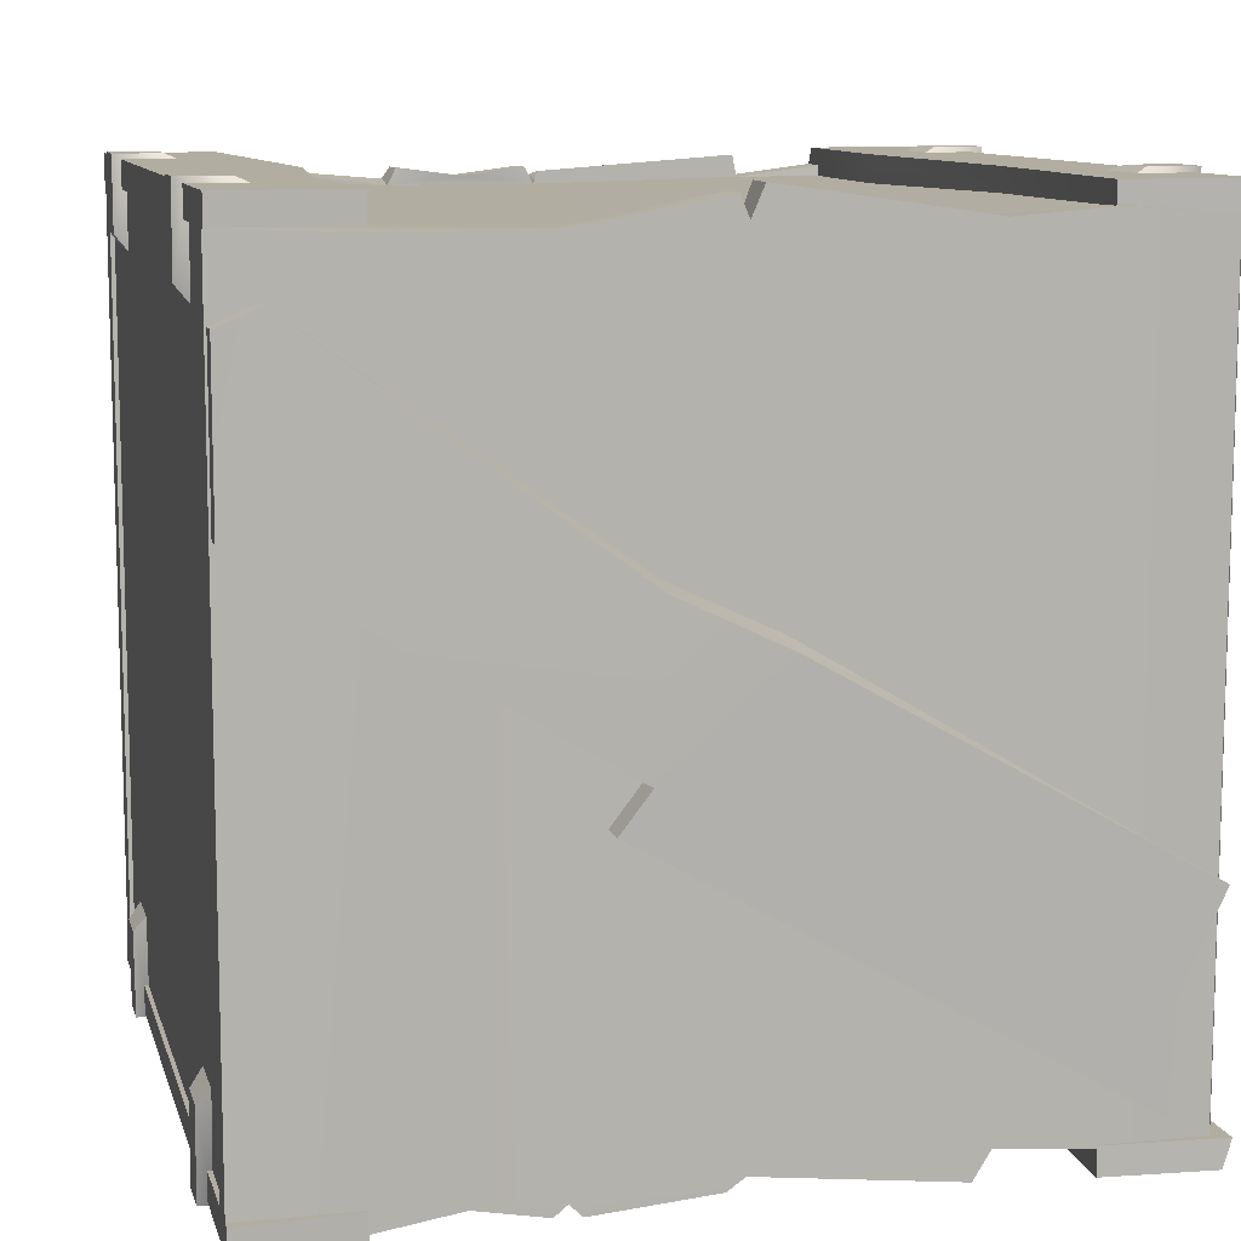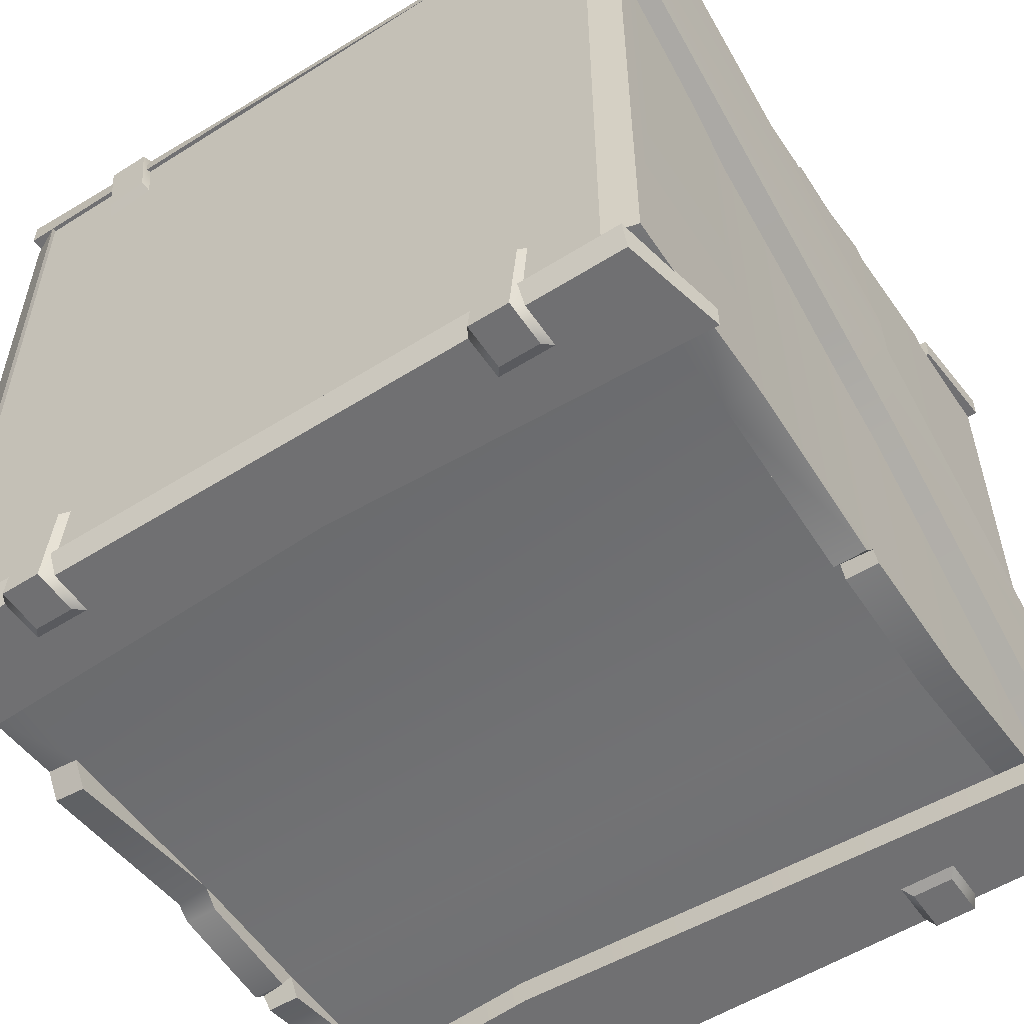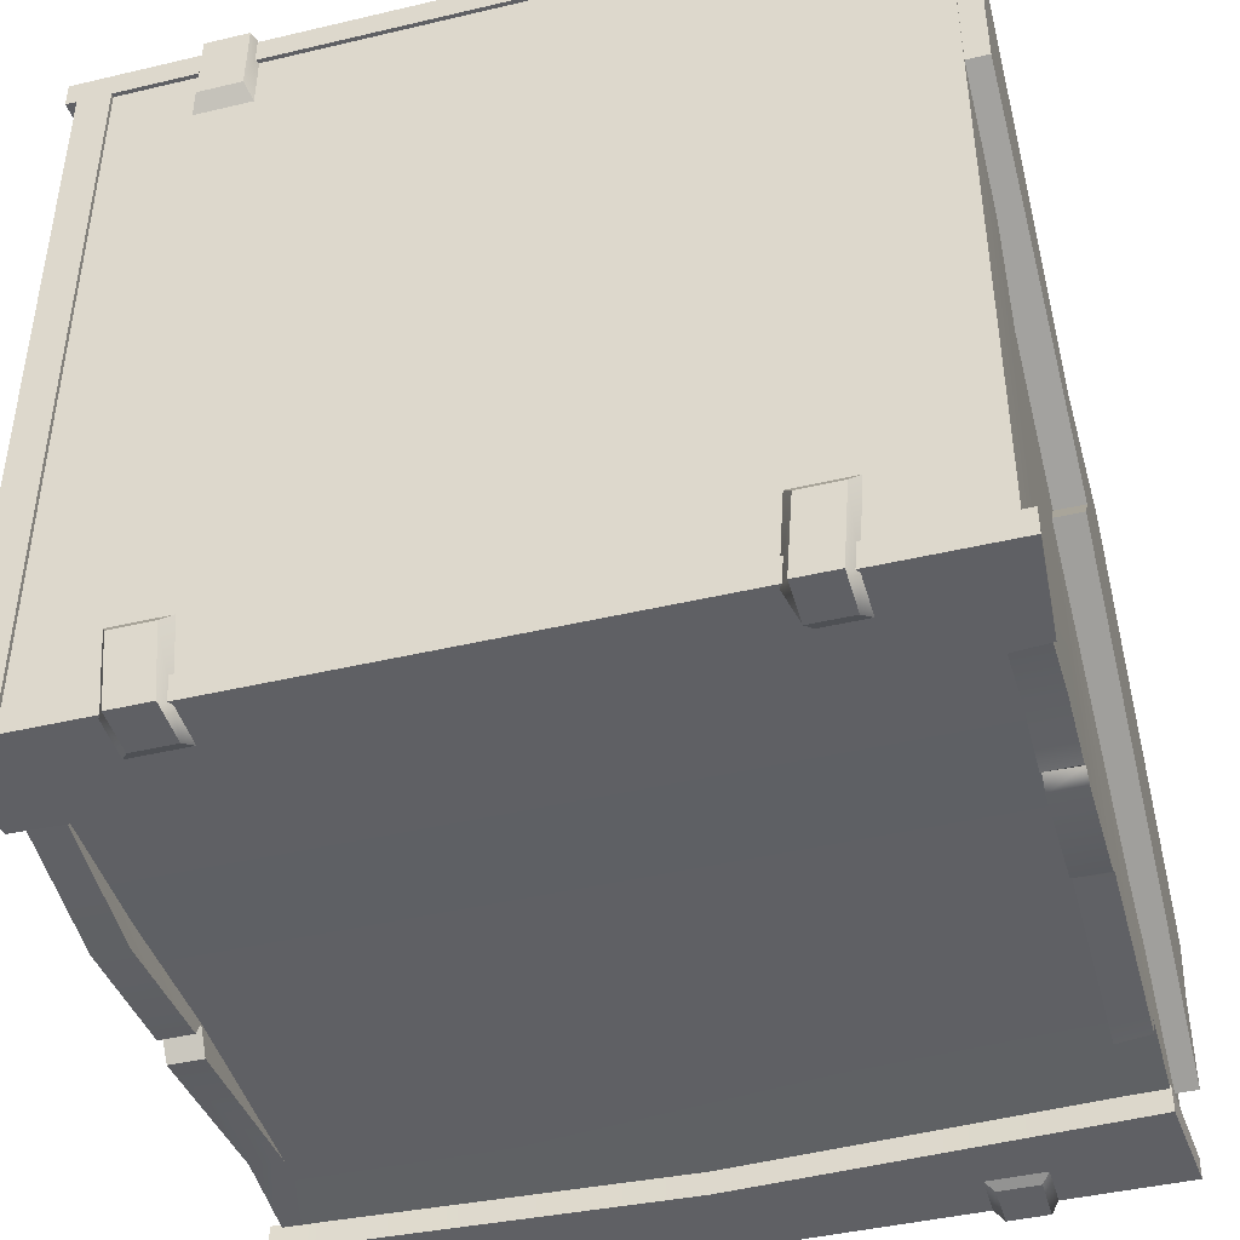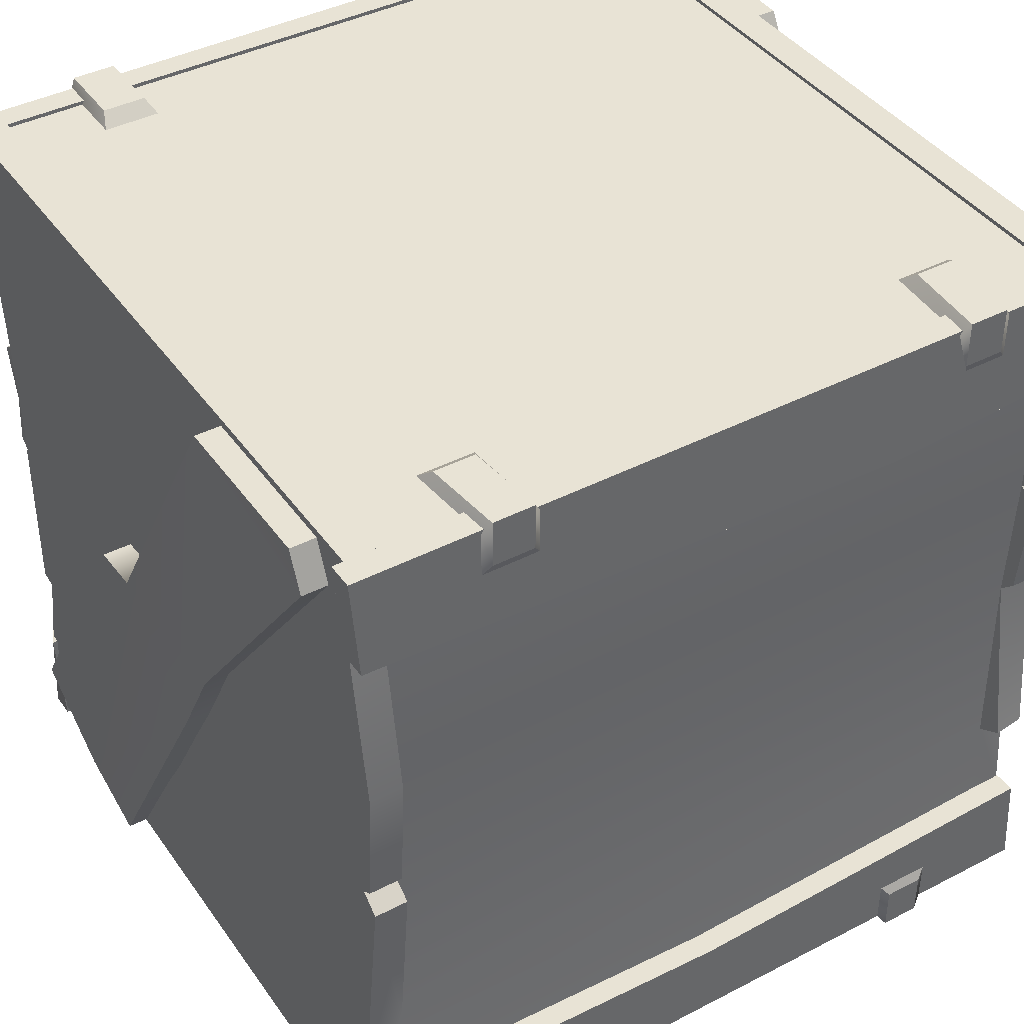
<metadata>
{"format":"obj","ext":"obj","renderer":"f3d","projection":"perspective","resolution":1024,"background":"white","views":[{"elev":10.4,"azim":76.0,"up":"+Y"},{"elev":-55.0,"azim":-146.4,"up":"+Y"},{"elev":-43.8,"azim":15.5,"up":"+Y"},{"elev":41.2,"azim":-32.1,"up":"+Z"}]}
</metadata>
<code>
v  0.01 0.0015 0.0015
v  0.01 -0.0015 0.0015
v  0.01 -0.0015 -0.0015
v  0.01 0.0015 -0.0015
v  0.015 0.015 -0.015
v  0.015 -0.015 -0.015
v  0.015 0.015 0.015
v  0.015 -0.015 0.015
v  0 0 -0
o Root
g Root
f 1 2 3 4
f 5 4 3 6
f 7 1 4 5
f 2 8 6 3
f 1 7 8 2
f 9 7 5
f 9 5 6
f 9 6 8
f 9 8 7
v  0.8745 0.9116 -1.5
v  0.8647 0.8999 -1
v  0.8647 0.98 -1.029
v  0.8647 0.8999 -0.6499
v  0.8647 0.96 -0.98
v  -0.8848 -0.9097 -1.5
v  -0.8848 -0.8999 -1
v  -0.8848 -0.96 -1.039
v  -0.875 0.9116 -1.5
v  -0.8896 0.9116 -1.772
v  -0.8896 0.9399 -1.733
v  -0.8896 0.9116 -0.2598
v  -0.8896 0.8999 -0.6499
v  -0.8896 0.9399 -0.3198
v  0.8896 -0.8999 -1
v  0.8896 -0.9097 -1.5
v  0.8896 -0.9746 -1.46
v  0.8896 -0.9399 -0.96
v  0.8896 -0.9116 -0.6499
v  0.8896 -0.9639 -0.6797
v  0.8896 -0.9116 -0.01
v  0.8896 0.9116 -0.01
v  -0.8896 -0.9116 -0.01
v  -0.8896 0.9116 -0.01
v  0.9536 0.9116 -1
v  0.9536 0.98 -1.029
v  0.9536 0.96 -0.98
v  -0.8896 -0.9116 -2
v  -0.9722 -0.9116 -1.98
v  -0.8896 0.9116 -2
v  -0.9722 0.9116 -1.98
v  -0.9722 0.9116 -1.733
v  -0.9683 -0.9116 -1
v  -0.9683 -0.96 -1.039
v  0.8896 -0.9116 -2
v  0.8896 0.9116 -2
v  0.9722 -0.9116 -1.96
v  0.9722 0.9116 -1.96
v  -0.8896 -0.9199 -1.77
v  0.8896 0.9297 -1.767
v  0.8896 -0.9199 -1.77
v  -0.8848 -0.9399 -0.98
v  -0.9683 -0.9399 -0.98
v  -0.9722 -0.9116 -0
v  -0.8896 -0.9116 -0
v  -0.9722 0.9116 -0
v  -0.8896 0.9116 -0
v  0.8896 -0.9116 -0
v  0.9722 -0.9116 -0
v  0.8896 0.9116 -0
v  0.9722 0.9116 -0
v  -0.9722 0.9399 -1.733
v  -0.9609 0.9116 -1.5
v  -0.9609 0.9546 -1.489
v  -0.875 0.9648 -1.489
v  0.9722 -0.8999 -1.5
v  0.9722 -0.9648 -1.46
v  0.8896 -0.9116 -0.2664
v  0.8896 0.9116 -0.2598
v  0.9722 -0.9116 -0.2664
v  0.8896 -0.96 -0.2664
v  0.9722 -0.96 -0.2664
v  0.9722 -0.96 -0.6196
v  0.8896 -0.96 -0.6196
v  0.9722 -0.9355 -0.6499
v  -0.8896 -0.9116 -0.2598
v  -0.8848 0.8999 -1
v  -0.8848 0.9297 -1.01
v  -0.8896 0.9399 -0.6699
v  -0.9722 0.9116 -0.6499
v  -0.9722 0.9399 -0.6699
v  -0.9683 0.9399 -0.98
v  -0.8848 0.9399 -0.98
v  -0.9683 0.9116 -1
v  -0.8896 0.9116 -1.989
v  0.8896 0.9116 -1.989
v  -0.8896 -0.9116 -1.989
v  0.8896 -0.9116 -1.989
v  -0.9995 0.9116 -0
v  -0.9995 0.9775 -0
v  -0.98 0.9116 -0.2598
v  -0.98 0.9775 -0.2598
v  0.9946 0.9116 -0
v  0.9849 0.9116 -0.2898
v  0.9946 0.9775 -0
v  0.9849 0.9775 -0.2898
v  -0.0024 0.9116 -0
v  0.0025 0.9116 -0.3198
v  0.4961 0.9116 -0
v  0.4937 0.9116 -0.2698
v  -0.9995 -0.9116 -0
v  -0.9995 -0.9775 -0
v  0.9995 -0.9116 -0
v  0.9995 -0.9775 -0
v  -0.98 -0.9775 -0.2598
v  -0.98 -0.9116 -0.2598
v  0.98 -0.9775 -0.2664
v  0.98 -0.9116 -0.2664
v  -1.036 -0.8398 -0.12
v  -0.9702 -0.8398 -0.12
v  -1.036 -0.7998 -0.02
v  -0.9702 -0.7998 -0.02
v  -0.96 0.24 -0.8296
v  -0.96 0.8398 -1.739
v  -1.044 0.24 -0.8296
v  -1.025 0.8398 -1.739
v  -0.9702 -0.3799 -0.02
v  -1.036 -0.3799 -0.02
v  0.96 0.9116 -2
v  0.96 0.9775 -2
v  0.9399 0.9116 -1.72
v  0.9399 0.9775 -1.72
v  -0.9746 0.9116 -2
v  -0.9849 0.9116 -1.713
v  -0.9746 0.9775 -2
v  -0.9546 0.9775 -1.713
v  0.2698 0.9116 -2
v  0.2544 0.9116 -1.739
v  -0.4199 0.9116 -1.989
v  -0.4924 0.9116 -1.699
v  -0.9995 -0.9775 -1.72
v  -0.9995 -0.9116 -1.72
v  -0.9399 -0.9775 -1.98
v  -0.9399 -0.9116 -2
v  0.9946 -0.9116 -2
v  0.9751 -0.9116 -1.72
v  0.9946 -0.9775 -1.98
v  0.9751 -0.9775 -1.72
v  -0.0198 -0.9116 -1.76
v  0.0199 -0.9116 -2
v  1.025 0.7798 -0.1
v  0.96 0.7798 -0.1
v  1.025 0.7397 -0.005
v  0.96 0.7397 -0.005
v  0.96 -0.2109 -0.73
v  0.96 -0.8486 -1.843
v  1.034 -0.2109 -0.73
v  1.025 -0.8486 -1.843
v  0.96 -0.1205 -0.7998
v  1.034 -0.1205 -0.7998
v  0.96 0.3599 -0.005
v  1.025 0.3599 -0.005
v  -0.8896 -0.9116 -0.6499
v  0.9722 0.9297 -1.728
v  0.9609 0.9116 -1.5
v  0.8896 -0.9297 -0.4583
v  0.9722 -0.9297 -0.4583
v  -0.9683 0.9199 -0.8247
v  -0.8848 0.9199 -0.8247
v  0.4961 0.9775 -0
v  -0.0024 0.9775 -0
v  0.4937 0.9775 -0.2698
v  0.0025 0.9775 -0.3198
v  0.4092 -0.9775 -0.3098
v  -1.025 0.3818 -1.97
v  -0.96 0.3818 -1.97
v  -0.96 -0.1389 -1.1
v  -1.031 -0.1389 -1.1
v  -0.96 -0.2798 -0.8472
v  -1.031 -0.2798 -0.8472
v  -0.47 0.9775 -1.699
v  0.2654 0.9775 -1.739
v  0.2698 0.9775 -1.984
v  -0.4199 0.9775 -1.975
v  1.025 -0.3818 -1.96
v  0.96 -0.3818 -1.96
v  1.034 0.1194 -1.079
v  0.96 0.1389 -1.079
v  1.027 0.2405 -0.8271
v  0.9521 0.2598 -0.8271
v  0.9722 -0.9199 -1.728
v  0.9722 -0.9116 -1
v  0.9536 0.8989 -0.6499
v  0.9722 -0.9399 -0.96
v  0.9722 -0.9639 -0.6797
v  0.9722 0.9009 -0.2898
v  -0.9722 -0.9199 -1.738
v  -0.9683 -0.8999 -1.5
v  -0.8896 -0.9697 -0.6499
v  -0.9722 -0.9116 -0.2664
v  -0.9722 -0.9697 -0.6499
v  -0.9722 0.9116 -0.2898
v  -0.9722 0.9399 -0.3198
v  0.4189 -0.9116 -0.3098
v  -0.96 0.5947 -1.899
v  -1.025 0.5947 -1.899
v  -1.044 0.106 -0.8198
v  -0.0198 -0.9775 -1.76
v  0.0199 -0.9775 -1.98
v  0.96 -0.5996 -1.859
v  1.025 -0.5996 -1.859
v  -0.9683 0.9199 -1.01
v  -0.9722 -0.9116 -0.6499
v  -0.96 0.106 -0.8198
o Bottom__Mt_Wood_BoxWood_A_01
g Bottom__Mt_Wood_BoxWood_A_01
f 10 11 12
f 11 13 14
f 15 16 17
f 18 19 20
f 21 22 23
f 24 25 26
f 24 27 28
f 27 29 28
f 30 31 32
f 31 33 32
f 11 34 12
f 34 35 12
f 11 14 34
f 14 36 34
f 37 38 39
f 38 40 39
f 41 19 40
f 19 39 40
f 16 42 17
f 42 43 17
f 44 45 46
f 45 47 46
f 39 19 37
f 19 48 37
f 49 45 50
f 45 44 50
f 16 51 42
f 51 52 42
f 53 54 55
f 54 56 55
f 57 58 59
f 58 60 59
f 19 41 20
f 41 61 20
f 61 62 20
f 62 18 20
f 62 63 18
f 63 64 18
f 65 66 25
f 66 26 25
f 67 57 68
f 57 59 68
f 67 69 57
f 69 58 57
f 67 70 69
f 70 71 69
f 72 73 74
f 73 28 74
f 56 54 21
f 54 75 21
f 76 18 77
f 18 64 77
f 22 78 79
f 78 80 79
f 81 82 83
f 82 76 83
f 84 85 86
f 85 87 86
f 88 89 90
f 89 91 90
f 92 93 94
f 93 95 94
f 88 90 96
f 90 97 96
f 92 98 93
f 98 99 93
f 98 96 99
f 96 97 99
f 100 101 102
f 101 103 102
f 101 100 104
f 100 105 104
f 106 107 103
f 107 102 103
f 108 109 110
f 109 111 110
f 112 113 114
f 113 115 114
f 116 117 111
f 117 110 111
f 118 119 120
f 119 121 120
f 122 123 124
f 123 125 124
f 118 120 126
f 120 127 126
f 126 127 128
f 127 129 128
f 128 129 122
f 129 123 122
f 130 131 132
f 131 133 132
f 134 135 136
f 135 137 136
f 131 138 133
f 138 139 133
f 138 135 139
f 135 134 139
f 140 141 142
f 141 143 142
f 144 145 146
f 145 147 146
f 148 144 149
f 144 146 149
f 148 149 150
f 149 151 150
f 150 151 143
f 151 142 143
f 48 50 15
f 50 25 15
f 16 15 25
f 24 16 25
f 24 28 16
f 28 152 16
f 152 28 67
f 75 152 67
f 47 45 49
f 153 47 49
f 49 10 153
f 10 154 153
f 35 154 10
f 12 35 10
f 73 72 155
f 72 156 155
f 70 155 156
f 71 70 156
f 80 78 157
f 78 158 157
f 81 157 158
f 82 81 158
f 92 94 98
f 94 159 98
f 96 98 159
f 160 96 159
f 160 89 96
f 89 88 96
f 95 93 161
f 93 99 161
f 162 161 99
f 97 162 99
f 97 90 162
f 90 91 162
f 101 104 163
f 103 101 163
f 103 163 106
f 164 165 166
f 167 164 166
f 166 168 167
f 168 169 167
f 168 109 169
f 109 108 169
f 125 123 129
f 170 125 129
f 170 129 127
f 171 170 127
f 127 120 171
f 120 121 171
f 121 119 172
f 171 121 172
f 172 173 171
f 173 170 171
f 170 173 124
f 125 170 124
f 174 175 176
f 175 177 176
f 178 176 177
f 179 178 177
f 140 178 179
f 141 140 179
f 10 49 19
f 18 10 19
f 11 10 18
f 76 11 18
f 11 76 13
f 76 22 13
f 13 22 21
f 68 13 21
f 180 46 47
f 153 180 47
f 65 180 153
f 154 65 153
f 34 154 35
f 65 154 34
f 65 181 66
f 181 65 34
f 182 34 36
f 34 182 181
f 182 74 181
f 181 74 183
f 74 184 183
f 69 74 182
f 185 69 182
f 185 60 58
f 69 185 58
f 156 74 69
f 156 69 71
f 74 156 72
f 37 48 38
f 48 186 38
f 186 48 15
f 187 186 15
f 43 187 15
f 17 43 15
f 50 44 46
f 180 50 46
f 50 180 25
f 180 65 25
f 68 59 60
f 185 68 60
f 68 185 13
f 185 182 13
f 13 182 36
f 14 13 36
f 16 152 51
f 152 188 51
f 152 75 188
f 75 54 53
f 189 75 53
f 75 189 188
f 189 190 188
f 190 52 188
f 52 51 188
f 67 155 70
f 28 155 67
f 155 28 73
f 56 21 55
f 21 191 55
f 191 21 23
f 192 191 23
f 79 192 23
f 22 79 23
f 22 158 78
f 76 158 22
f 158 76 82
f 159 94 95
f 161 159 95
f 159 161 160
f 161 162 160
f 162 91 160
f 91 89 160
f 163 104 105
f 193 163 105
f 163 193 106
f 193 107 106
f 193 105 100
f 102 193 100
f 193 102 107
f 113 194 115
f 194 195 115
f 195 194 165
f 164 195 165
f 117 108 110
f 169 108 117
f 196 169 117
f 169 196 167
f 196 195 167
f 195 164 167
f 196 114 195
f 114 115 195
f 128 122 124
f 173 128 124
f 128 173 126
f 173 172 126
f 126 172 119
f 118 126 119
f 197 130 132
f 198 197 132
f 197 198 137
f 198 136 137
f 130 197 131
f 197 138 131
f 138 197 137
f 135 138 137
f 133 139 132
f 139 198 132
f 198 139 134
f 136 198 134
f 145 199 147
f 199 200 147
f 200 199 175
f 174 200 175
f 151 140 142
f 178 140 151
f 149 178 151
f 178 149 176
f 149 200 176
f 200 174 176
f 149 146 200
f 146 147 200
f 64 63 77
f 63 201 77
f 77 201 83
f 76 77 83
f 53 55 189
f 55 191 189
f 189 191 202
f 189 202 190
f 52 190 202
f 42 52 202
f 191 79 202
f 79 191 192
f 42 202 79
f 157 79 80
f 79 157 83
f 83 42 79
f 83 157 81
f 42 187 43
f 187 42 83
f 62 187 83
f 83 201 62
f 201 63 62
f 62 41 187
f 41 62 61
f 41 186 187
f 186 41 38
f 41 40 38
f 66 181 26
f 181 24 26
f 24 181 27
f 181 183 27
f 29 27 183
f 184 29 183
f 184 74 29
f 74 28 29
f 112 114 196
f 203 112 196
f 203 196 116
f 196 117 116
v  -0.7104 -0.751 -1.98
v  -0.5688 -0.751 -1.98
v  -0.6914 -0.7886 -2.01
v  -0.5884 -0.7886 -2.01
v  -0.5688 -0.9897 -2.01
v  -0.6719 -0.9897 -2.01
v  -0.5688 -0.9897 -1.893
v  -0.5498 -0.9775 -1.866
v  -0.6719 -0.9897 -1.893
v  -0.6914 -0.9775 -1.866
v  0.5288 -0.7412 -1.98
v  0.6704 -0.7412 -1.98
v  0.5498 -0.7783 -2.01
v  0.6494 -0.7783 -2.01
v  0.6689 -0.9897 -2.01
v  0.5693 -0.9897 -2.01
v  0.6689 -0.9897 -1.893
v  0.6899 -0.9775 -1.866
v  0.5693 -0.9897 -1.893
v  0.5483 -0.9775 -1.866
v  0.6704 0.7563 -1.98
v  0.5288 0.7759 -1.98
v  0.6538 0.7935 -2.01
v  0.5459 0.8135 -2.01
v  0.5664 0.9897 -2.01
v  0.6743 0.9897 -2.01
v  0.5498 0.9775 -1.866
v  0.6899 0.9775 -1.866
v  0.5664 0.9897 -1.893
v  0.6743 0.9897 -1.893
v  -0.5288 0.7856 -1.98
v  -0.6704 0.7856 -1.98
v  -0.5454 0.8232 -2.01
v  -0.6543 0.8232 -2.01
v  -0.6733 0.9897 -2.01
v  -0.5645 0.9897 -2.01
v  -0.6934 0.9775 -1.866
v  -0.5498 0.9775 -1.866
v  -0.6733 0.9897 -1.893
v  -0.5645 0.9897 -1.893
v  -0.5488 0.7759 -0.01
v  -0.5654 0.8135 0.02
v  -0.6904 0.7759 -0.01
v  -0.6743 0.8135 0.02
v  -0.6733 0.9897 0.02
v  -0.5645 0.9897 0.02
v  -0.5645 0.9897 -0.0967
v  -0.5498 0.9775 -0.1232
v  -0.6733 0.9897 -0.0967
v  -0.6934 0.9775 -0.1232
v  0.564 -0.7412 -0.01
v  0.585 -0.7783 0.02
v  0.7056 -0.7412 -0.01
v  0.6846 -0.7783 0.02
v  0.6689 -0.9897 0.02
v  0.5693 -0.9897 0.02
v  0.5693 -0.9897 -0.0967
v  0.5835 -0.9775 -0.1232
v  0.6689 -0.9897 -0.0967
v  0.6899 -0.9775 -0.1232
v  0.6807 0.7563 -0.01
v  0.6636 0.7935 0.02
v  0.5391 0.7759 -0.01
v  0.5557 0.8135 0.02
v  0.6743 0.9897 0.02
v  0.5664 0.9897 0.02
v  0.6743 0.9897 -0.0967
v  0.6899 0.9775 -0.1232
v  0.5664 0.9897 -0.0967
v  0.5498 0.9775 -0.1232
v  -0.7104 -0.751 -0.01
v  -0.6914 -0.7886 0.02
v  -0.5688 -0.751 -0.01
v  -0.5884 -0.7886 0.02
v  -0.6719 -0.9897 0.02
v  -0.5688 -0.9897 0.02
v  -0.5688 -0.9897 -0.0967
v  -0.6719 -0.9897 -0.0967
v  -0.5498 -0.9775 -0.1232
v  -0.6914 -0.9775 -0.1232
v  -0.5498 -0.9775 -1.98
v  -0.6914 -0.9775 -1.98
v  0.6899 -0.9775 -1.98
v  0.5483 -0.9775 -1.98
v  0.5498 0.9775 -1.98
v  0.6914 0.9775 -1.98
v  -0.6899 0.9775 -1.98
v  -0.5483 0.9775 -1.98
v  -0.6899 0.9775 -0.01
v  -0.5483 0.9775 -0.01
v  0.6899 -0.9775 -0.01
v  0.5483 -0.9775 -0.01
v  0.5498 0.9775 -0.01
v  0.6914 0.9775 -0.01
v  -0.5498 -0.9775 -0.01
v  -0.6914 -0.9775 -0.01
o kanagu1__Mt_Wood_BoxWood_A_02
g kanagu1__Mt_Wood_BoxWood_A_02
f 204 205 206
f 205 207 206
f 208 209 207
f 209 206 207
f 210 211 212
f 211 213 212
f 209 208 212
f 208 210 212
f 214 215 216
f 215 217 216
f 218 219 217
f 219 216 217
f 220 221 222
f 221 223 222
f 219 218 222
f 218 220 222
f 224 225 226
f 225 227 226
f 227 228 226
f 228 229 226
f 230 231 232
f 231 233 232
f 229 228 233
f 228 232 233
f 234 235 236
f 235 237 236
f 238 239 237
f 239 236 237
f 240 241 242
f 241 243 242
f 239 238 243
f 238 242 243
f 244 245 246
f 245 247 246
f 247 245 248
f 245 249 248
f 250 251 252
f 251 253 252
f 249 250 248
f 250 252 248
f 254 255 256
f 255 257 256
f 257 255 258
f 255 259 258
f 260 261 262
f 261 263 262
f 259 260 258
f 260 262 258
f 264 265 266
f 265 267 266
f 265 268 267
f 268 269 267
f 270 271 272
f 271 273 272
f 268 270 269
f 270 272 269
f 274 275 276
f 275 277 276
f 275 278 277
f 278 279 277
f 280 281 282
f 281 283 282
f 278 281 279
f 281 280 279
f 207 205 284
f 208 207 284
f 208 284 210
f 284 211 210
f 204 206 285
f 206 209 285
f 209 212 285
f 212 213 285
f 217 215 286
f 218 217 286
f 218 286 220
f 286 221 220
f 214 216 287
f 216 219 287
f 219 222 287
f 222 223 287
f 227 225 288
f 228 227 288
f 228 288 232
f 288 230 232
f 224 226 289
f 226 229 289
f 229 233 289
f 233 231 289
f 237 235 290
f 238 237 290
f 238 290 242
f 290 240 242
f 234 236 291
f 236 239 291
f 239 243 291
f 243 241 291
f 246 247 292
f 247 248 292
f 248 252 292
f 252 253 292
f 245 244 293
f 249 245 293
f 250 249 293
f 251 250 293
f 256 257 294
f 257 258 294
f 258 262 294
f 262 263 294
f 255 254 295
f 259 255 295
f 260 259 295
f 261 260 295
f 266 267 296
f 267 269 296
f 269 272 296
f 272 273 296
f 265 264 297
f 268 265 297
f 270 268 297
f 271 270 297
f 276 277 298
f 277 279 298
f 279 280 298
f 280 282 298
f 275 274 299
f 278 275 299
f 281 278 299
f 283 281 299

</code>
